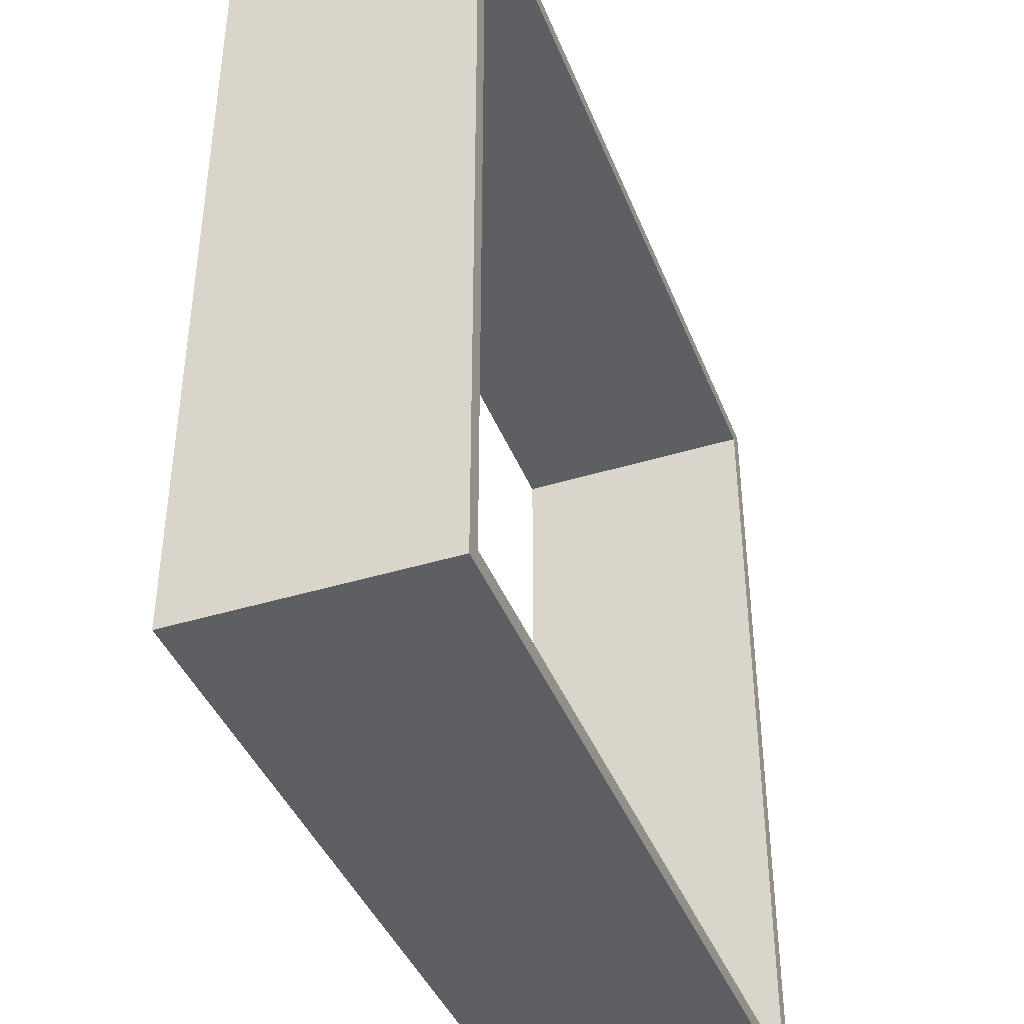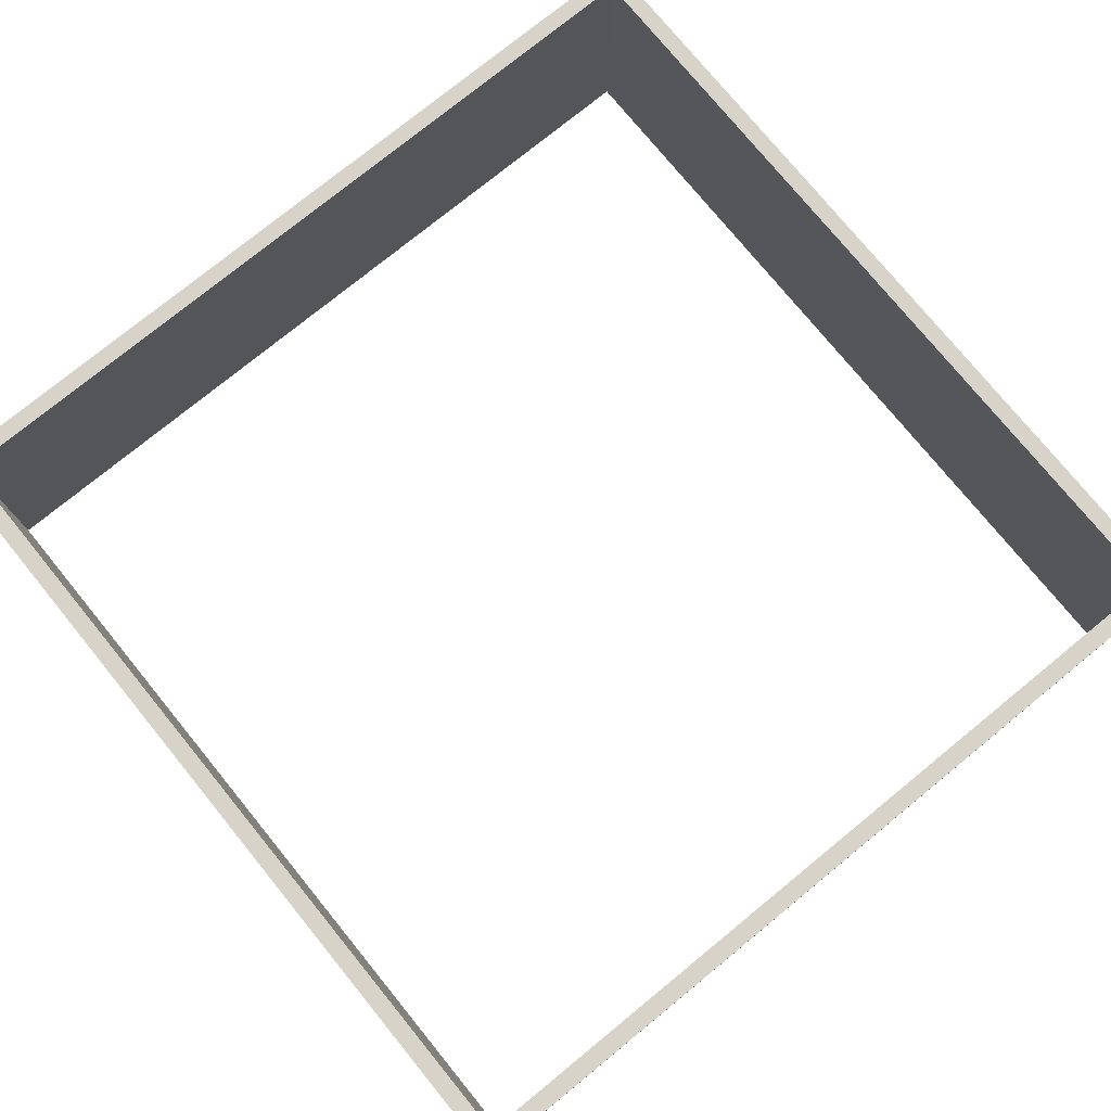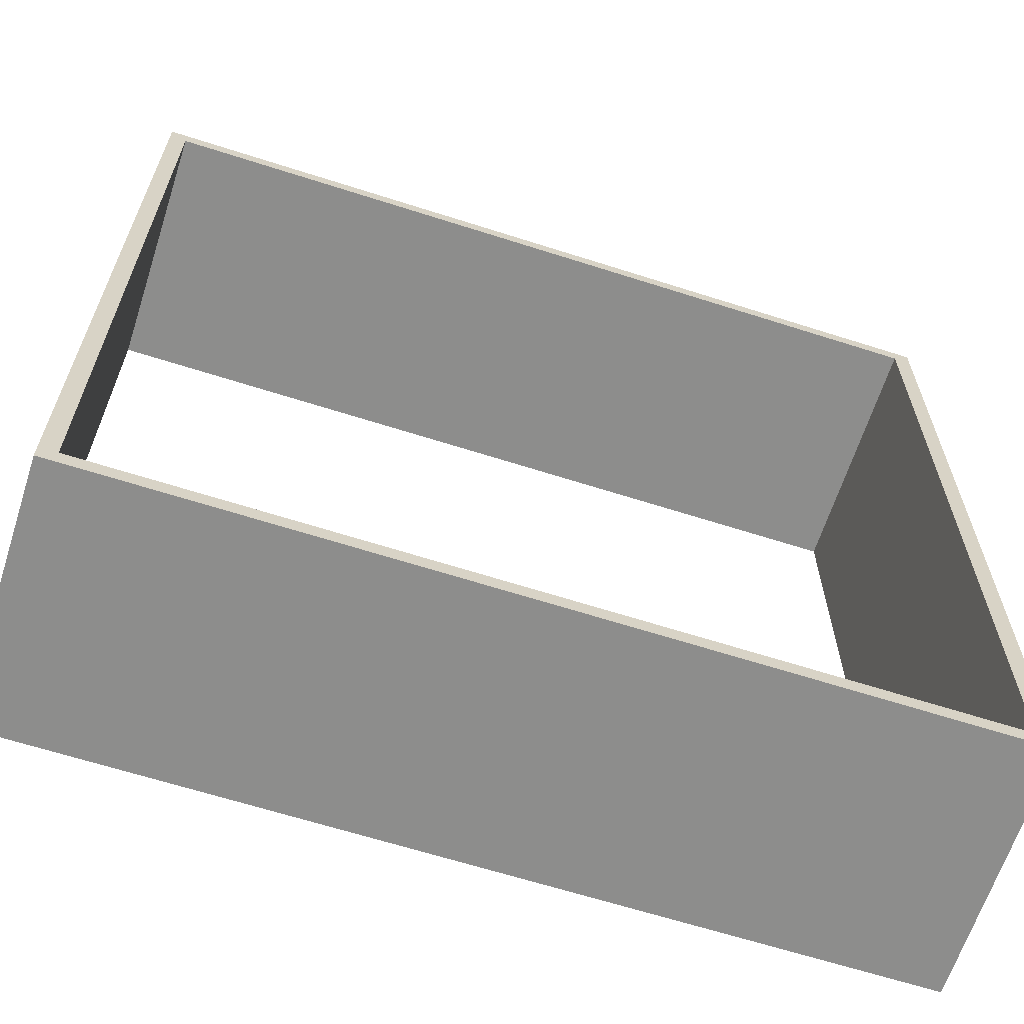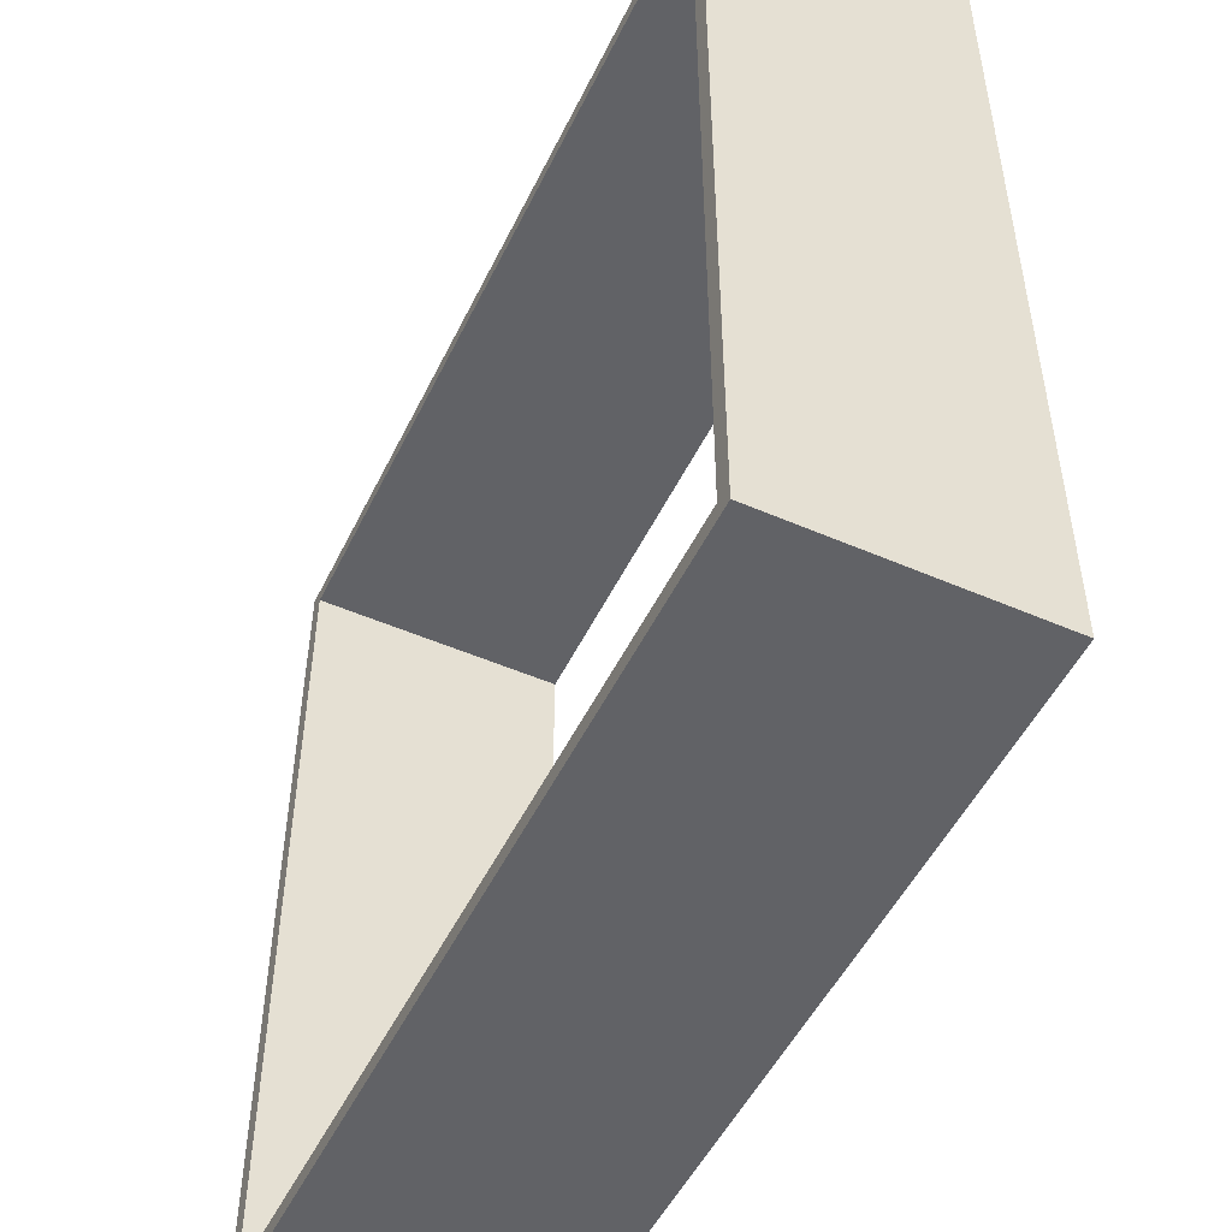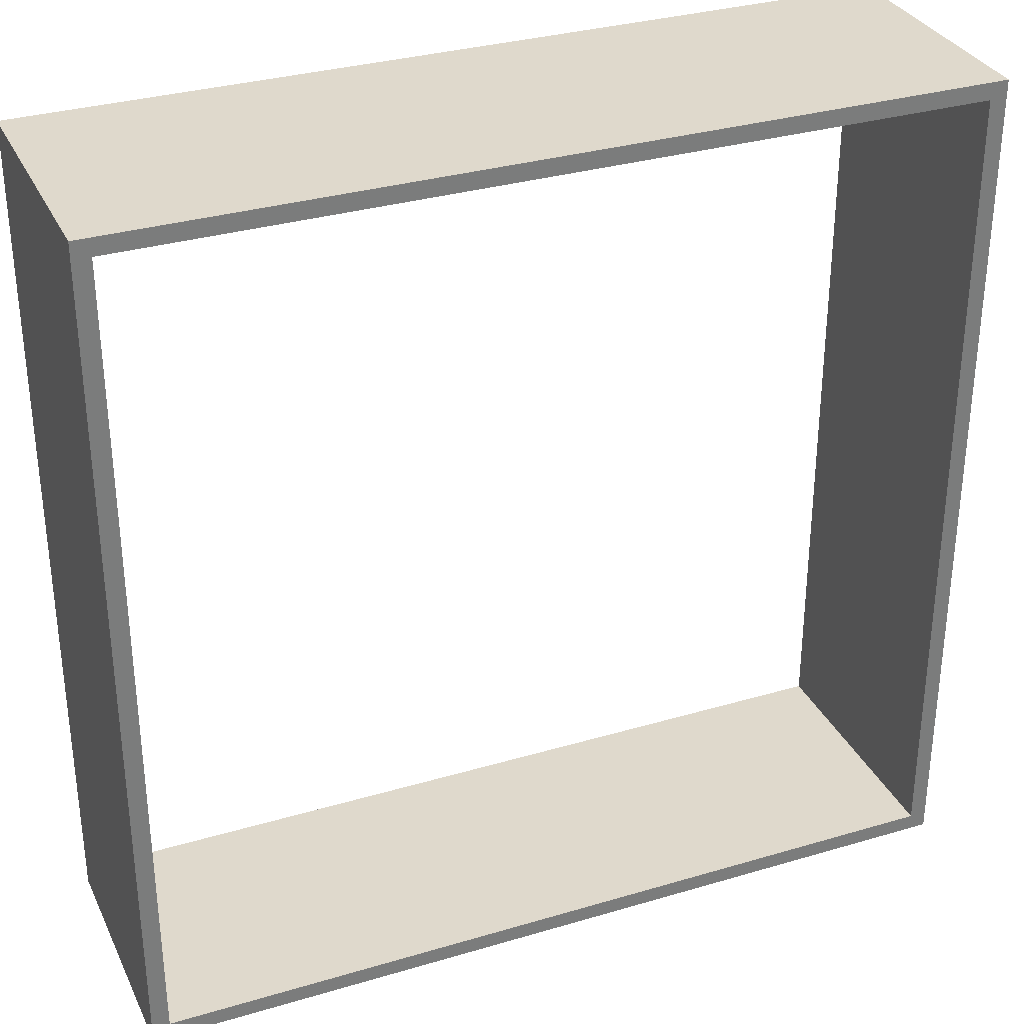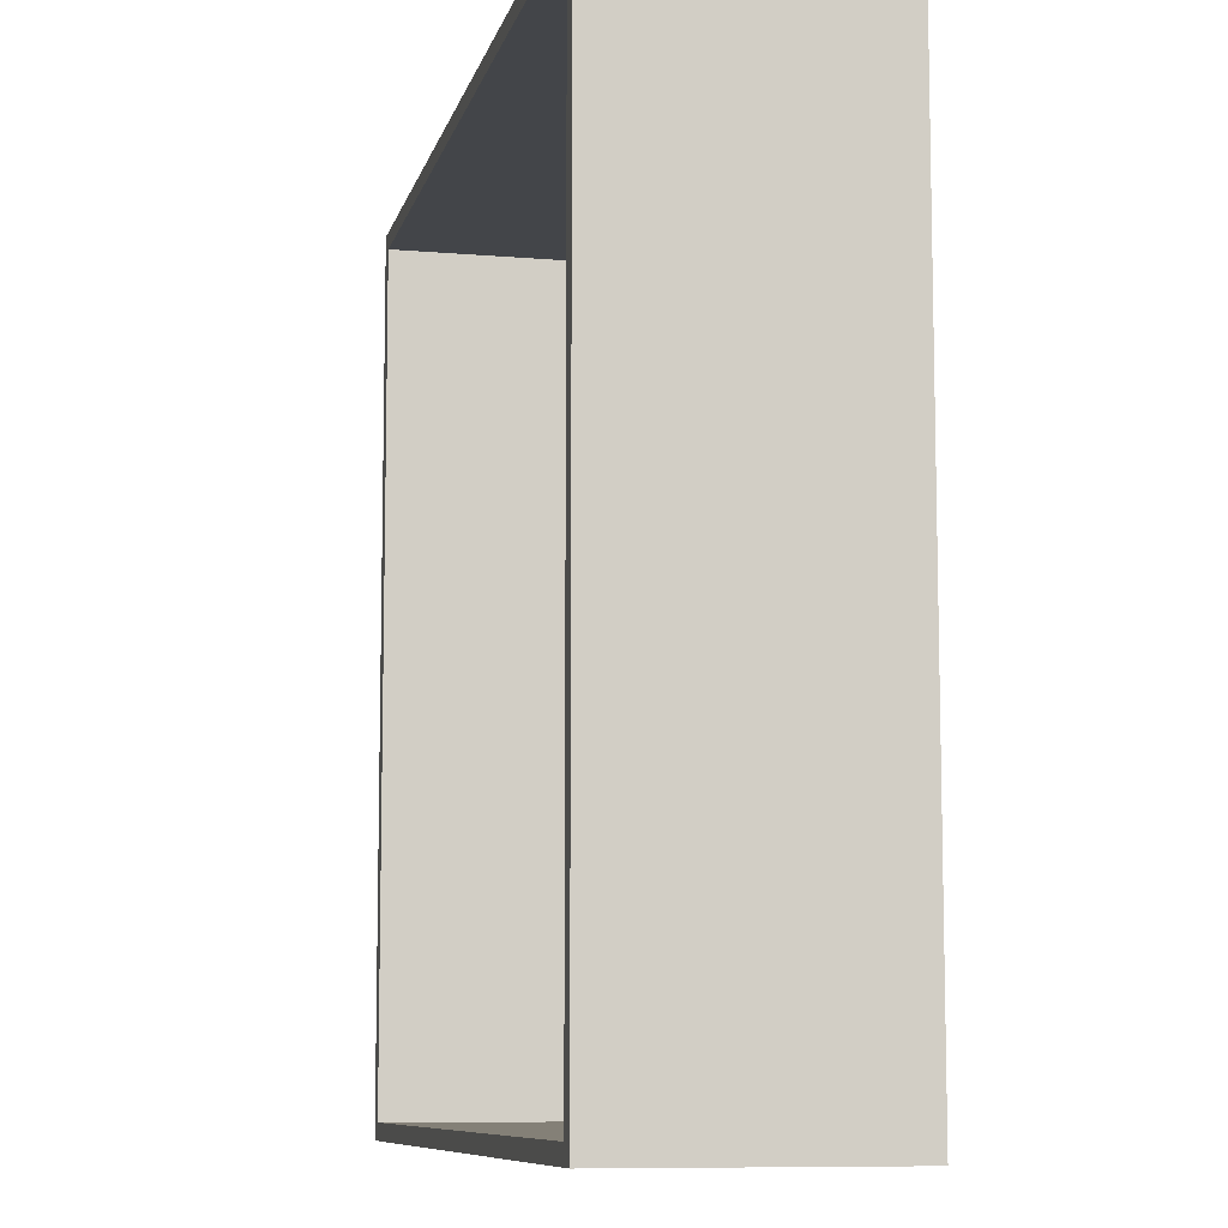
<metadata>
{"format":"obj","ext":"obj","renderer":"f3d","projection":"perspective","resolution":1024,"background":"white","views":[{"elev":-41.1,"azim":-69.5,"up":"+Z"},{"elev":76.6,"azim":50.8,"up":"+Y"},{"elev":-64.5,"azim":-17.9,"up":"+Z"},{"elev":-50.7,"azim":-115.4,"up":"+Z"},{"elev":32.3,"azim":157.5,"up":"+Z"},{"elev":-8.9,"azim":77.1,"up":"+Z"}]}
</metadata>
<code>
o Cube
v -45.92 3.835 42.74
v -45.92 3.835 44.74
v -47.92 3.835 44.74
v -47.92 3.835 42.74
v -45.92 33.83 42.74
v -45.92 33.83 44.74
v -47.92 33.83 44.74
v -47.92 33.83 42.74
v -45.92 3.835 -56.26
v -47.92 3.835 -56.26
v -45.92 33.84 -56.26
v -47.92 33.84 -56.26
v 53.08 3.835 42.74
v 53.08 3.835 44.74
v 53.08 33.83 42.74
v 53.08 33.83 44.74
v 51.02 33.83 42.74
v 51.02 33.83 44.74
v 51.02 3.835 44.74
v 51.02 3.835 42.74
v -47.92 33.84 -54.3
v -45.92 33.84 -54.3
v -47.92 3.835 -54.3
v -45.92 3.835 -54.3
v 53.08 3.835 -56.26
v 53.08 33.83 -56.26
v 53.08 33.83 -54.3
v 53.08 3.835 -54.3
v 53.08 3.835 -55.26
v 53.08 33.84 -55.26
v 51.02 33.84 -55.26
v 51.02 3.835 -55.26
f 2 3 4
f 8 7 6
f 18 16 15
f 6 7 3
f 7 8 4
f 22 11 12
f 9 10 12
f 21 12 10
f 24 28 27
f 24 23 10
f 15 16 14
f 18 19 14
f 17 31 32
f 20 13 14
f 1 20 19
f 5 17 20
f 6 2 19
f 6 18 17
f 4 23 24
f 5 1 24
f 8 21 23
f 5 22 21
f 27 28 25
f 24 9 25
f 22 27 26
f 9 11 26
f 31 30 29
f 20 32 29
f 15 30 31
f 15 13 29
f 1 2 4
f 5 8 6
f 17 18 15
f 2 6 3
f 3 7 4
f 21 22 12
f 11 9 12
f 23 21 10
f 22 24 27
f 9 24 10
f 13 15 14
f 16 18 14
f 20 17 32
f 19 20 14
f 2 1 19
f 1 5 20
f 18 6 19
f 5 6 17
f 1 4 24
f 22 5 24
f 4 8 23
f 8 5 21
f 26 27 25
f 28 24 25
f 11 22 26
f 25 9 26
f 32 31 29
f 13 20 29
f 17 15 31
f 30 15 29

</code>
